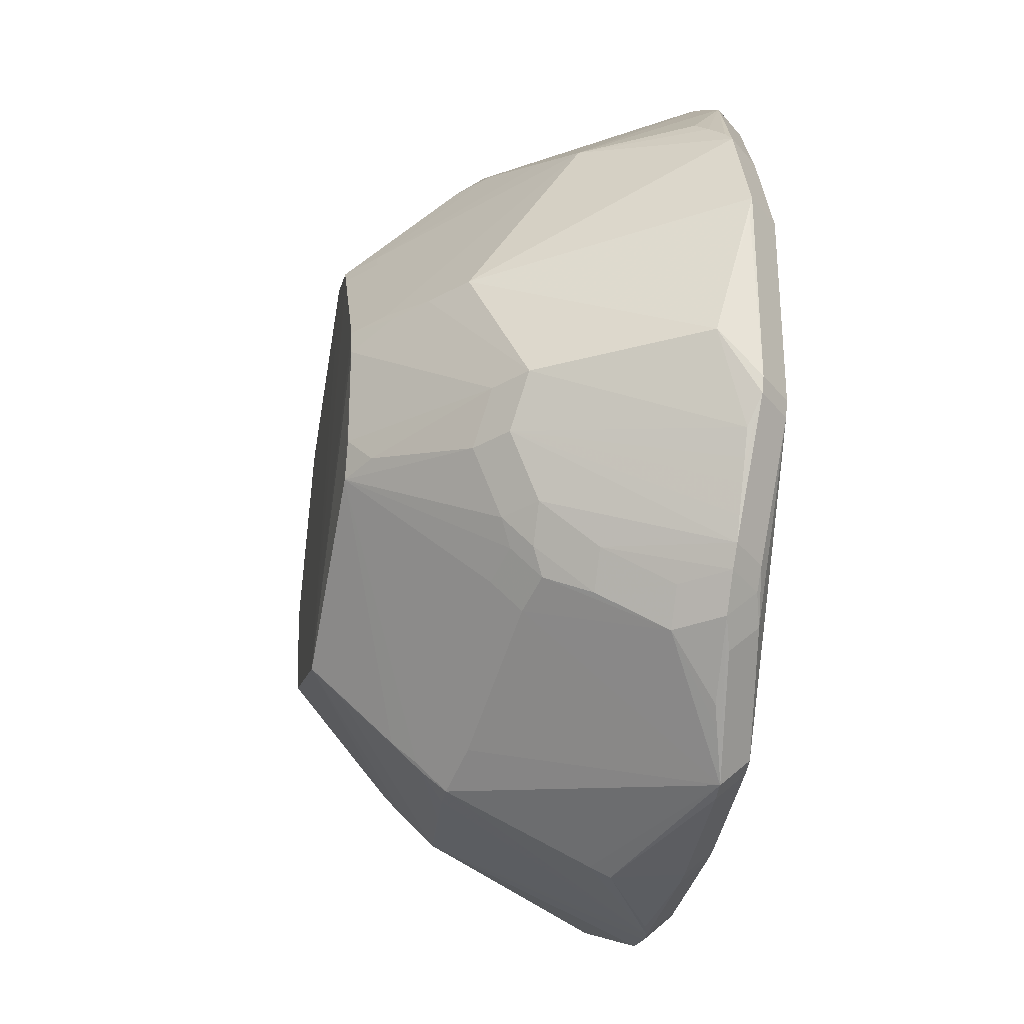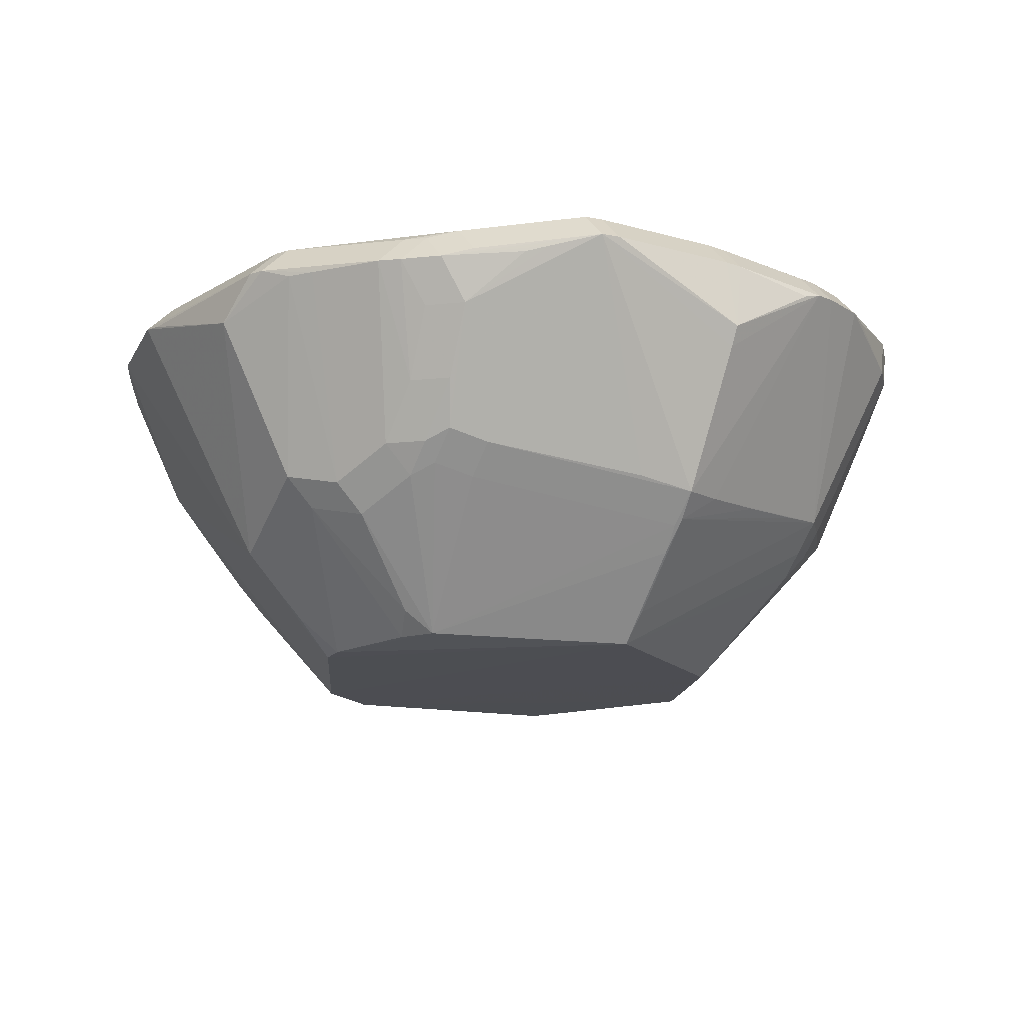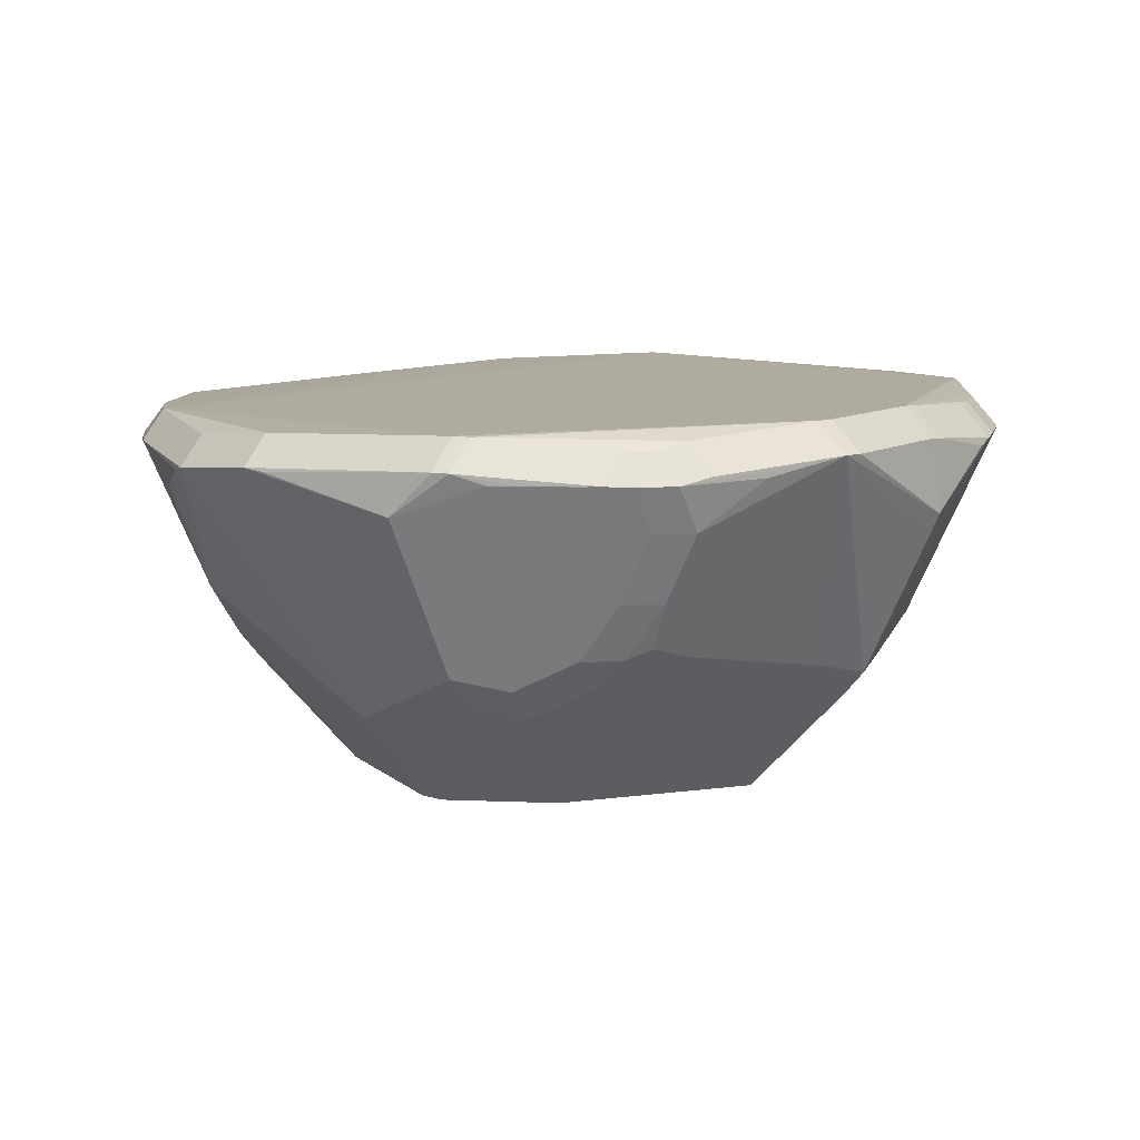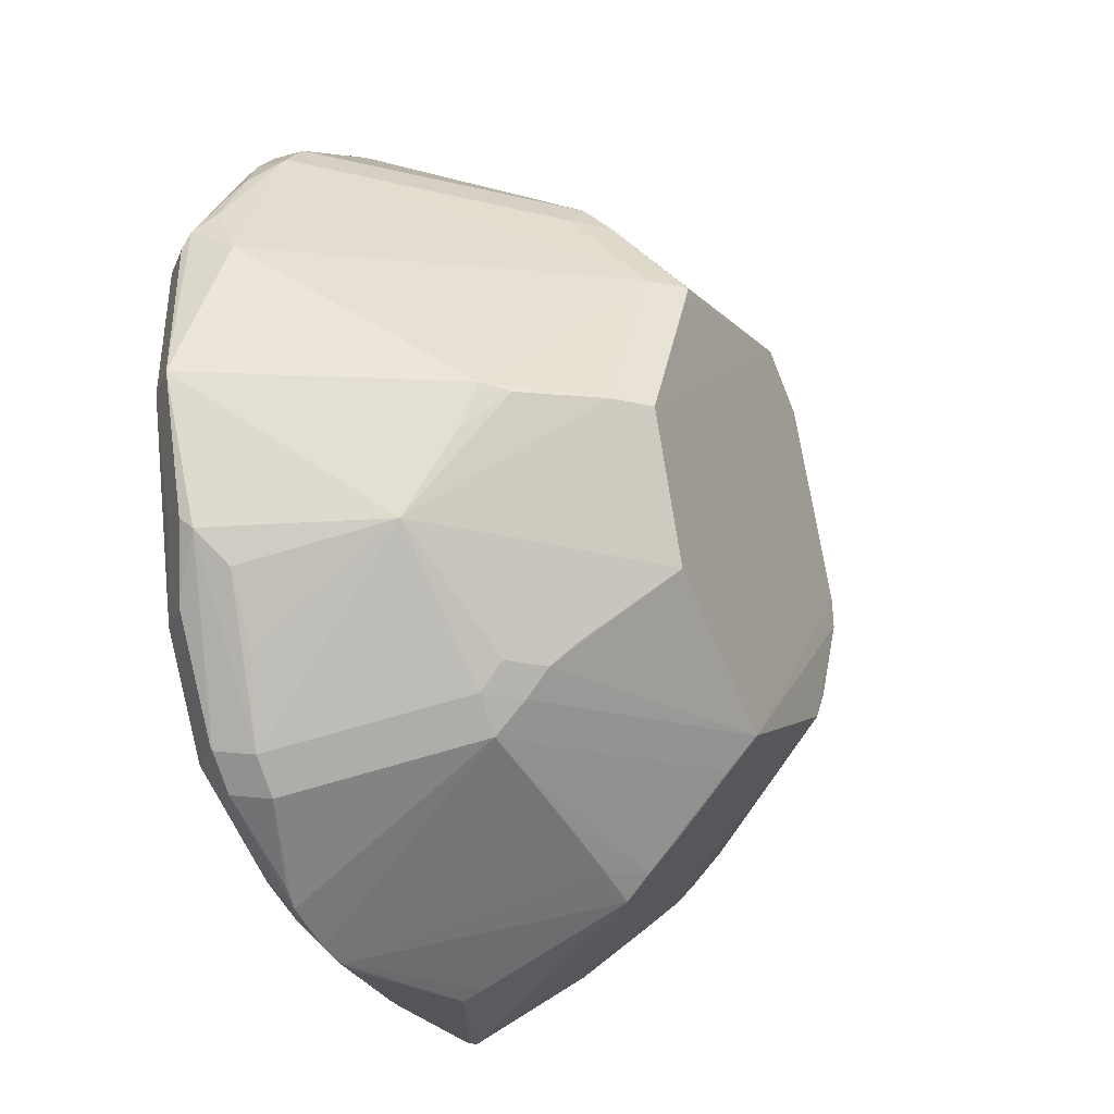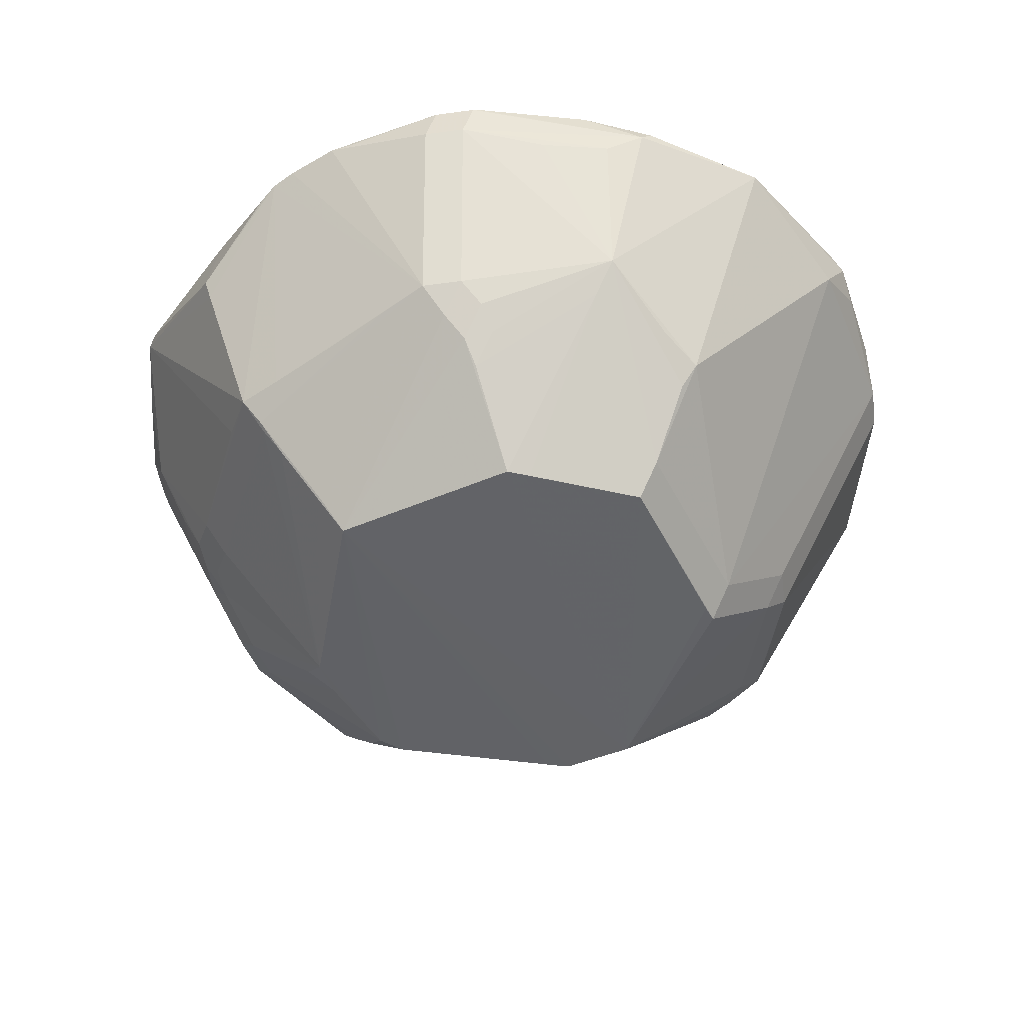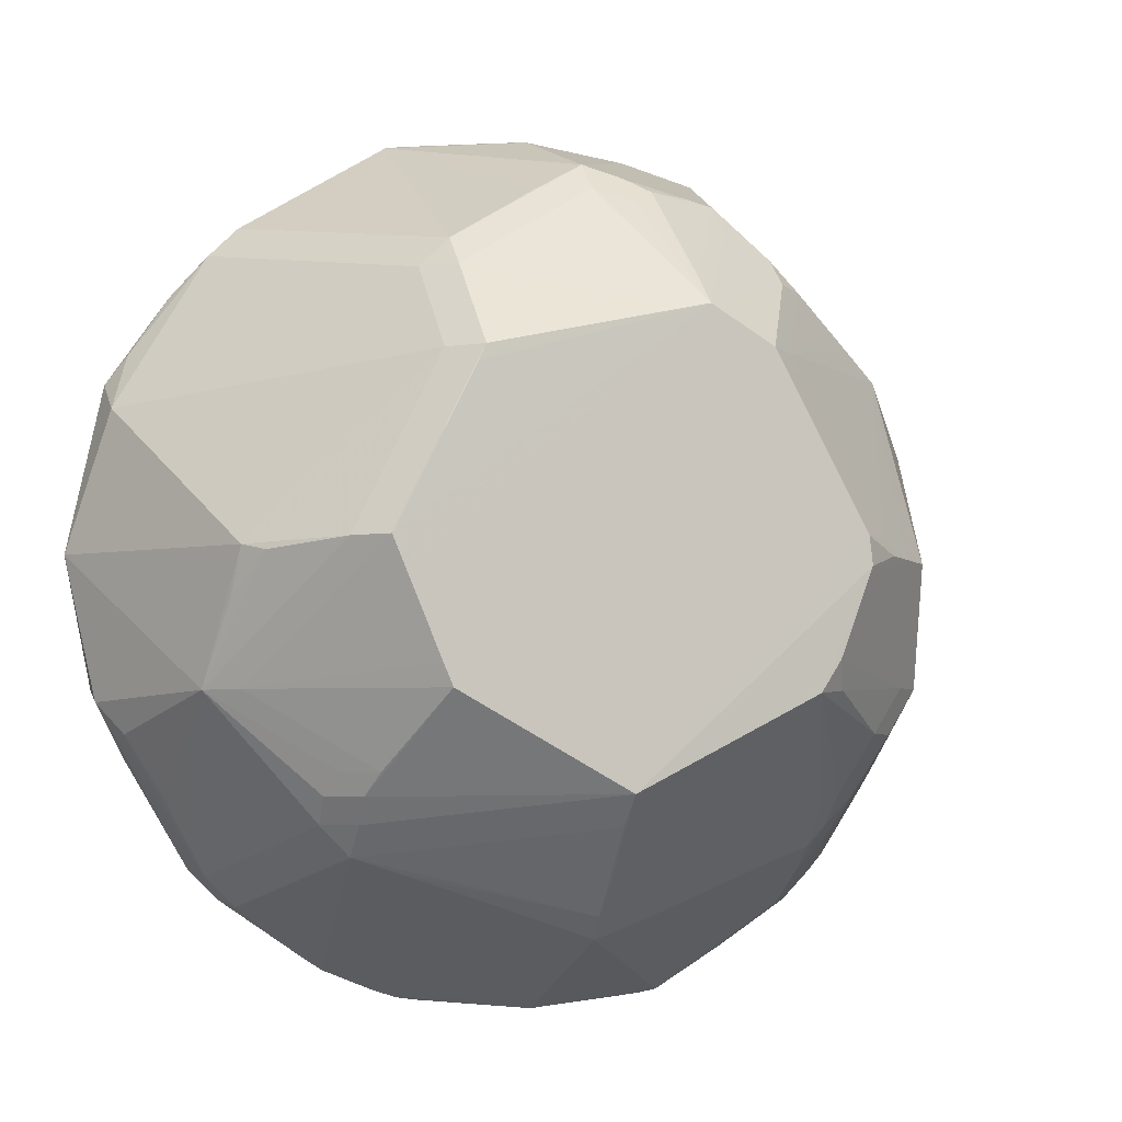
<metadata>
{"format":"obj","ext":"obj","renderer":"f3d","projection":"perspective","resolution":1024,"background":"white","views":[{"elev":-38.7,"azim":-99.8,"up":"+Y"},{"elev":-15.9,"azim":-32.5,"up":"+Z"},{"elev":9.0,"azim":-54.1,"up":"+Z"},{"elev":-26.9,"azim":115.5,"up":"+Y"},{"elev":-51.2,"azim":53.3,"up":"+Z"},{"elev":-5.4,"azim":160.4,"up":"+Y"}]}
</metadata>
<code>
v -0.04226 0.03865 -0.05061
v -0.03513 0.03865 -0.05774
v 0.06309 -0.001178 -0.05103
v 0.05596 -0.001178 -0.05816
v -0.05365 -0.09264 0.02639
v 0.04226 -0.03328 -0.05797
v 0.08284 -0.01249 -0.02554
v 0.07746 -0.00315 -0.03513
v -0.08148 0.0458 -0.006838
v -0.1014 -0.03889 0.02844
v -0.09425 -0.03889 0.03556
v -0.03442 0.08404 -0.01723
v -0.03442 0.07691 -0.02435
v -0.08499 -0.06489 0.0256
v 0.06179 -0.05612 -0.02578
v 0.05466 -0.05612 -0.03291
v -0.0438 -0.03311 -0.05593
v -0.04862 -0.02551 -0.05609
v 0.02739 0.06645 -0.0368
v 0.09548 -0.04694 0.0315
v 0.08835 -0.04694 0.03863
v -0.004354 0.1037 0.01455
v 0.003434 -0.1042 0.03095
v 0.003434 -0.09707 0.03808
v -0.001446 -0.08809 -0.02497
v -0.001446 -0.08096 -0.0321
v -0.05043 -0.07049 -0.01559
v -0.05043 -0.06336 -0.02271
v -0.02417 0.04812 -0.05789
v 0.1014 0.0413 0.03127
v 0.0943 0.0413 0.0384
v -0.09496 0.04561 0.01881
v 0.02528 -0.07897 -0.02315
v 0.1036 -0.03412 0.02398
v 0.07768 -0.07447 0.02227
v 0.07055 -0.0816 0.02227
v -0.02559 0.1028 0.01984
v -0.08889 -0.05907 0.02564
v 0.1016 0.03415 0.02016
v -0.0641 -0.08574 0.02726
v -0.0641 -0.07861 0.03439
v 0.02999 0.1041 0.0275
v 0.02999 0.09695 0.03463
v -0.02664 0.08479 -0.02015
v 0.02955 -0.1037 0.02889
v 0.02955 -0.09656 0.03601
v -0.04362 -0.09953 0.02922
v -0.07663 -0.0412 -0.02286
v -0.0695 -0.0412 -0.02999
v -0.07068 -0.0552 -0.01535
v -0.06355 -0.06232 -0.01535
v -0.06355 -0.0552 -0.02248
v 0.09674 0.04801 0.0274
v -0.08497 -0.03025 -0.01995
v -0.07784 -0.03025 -0.02707
v 0.03549 -0.1018 0.02955
v 0.03549 -0.09463 0.03668
v -0.1082 0.002994 0.0263
v 0.0121 0.08365 -0.02359
v 0.1106 0.0003316 0.02858
v 0.1035 0.0003316 0.0357
v 0.04459 -0.02791 -0.058
v -0.0642 0.05639 -0.01784
v -0.09555 -0.04898 0.02567
v 0.04287 0.06143 -0.03248
v 0.03574 0.06856 -0.03248
v 0.03574 0.06143 -0.03961
v -0.03377 -0.1041 0.0306
v -0.03377 -0.09698 0.03773
v 0.003628 0.103 0.008849
v -0.08172 -0.06982 0.02567
v -0.07459 -0.06982 0.0328
v 0.0004403 -0.06364 -0.04962
v -0.1034 -0.02853 0.01819
v -0.0356 0.1027 0.02727
v -0.0356 0.09556 0.0344
v -0.009036 0.05069 -0.05798
v 0.09786 -0.04166 0.01808
v -0.1 -0.04263 0.02831
v -0.09291 -0.04263 0.03544
v -0.04249 0.0971 0.01616
v -0.09947 -0.02991 0.01123
v 0.04211 -0.07336 -0.02161
v -0.06977 -0.06548 -0.001759
v -0.06264 -0.07261 -0.001759
v 0.04767 -0.09691 0.02989
v 0.04767 -0.08978 0.03702
v -0.07106 -0.0745 0.01467
v -0.06393 -0.08163 0.01467
v -0.1088 0.008149 0.02703
v -0.1017 0.008149 0.03416
v -0.0859 0.06302 0.02782
v -0.07878 0.07014 0.02782
v -0.07878 0.06302 0.03495
v -0.0488 -0.09597 0.02774
v -0.03945 0.04363 -0.05067
v -0.03233 0.04363 -0.0578
v -0.08093 -0.00133 -0.03312
v 0.07769 0.07337 0.03116
v 0.07056 0.0805 0.03116
v 0.07056 0.07337 0.03828
v -0.09841 0.04111 0.02117
v -0.0632 0.08522 0.0274
v -0.0632 0.07809 0.03452
v 0.08842 -0.05592 0.01834
v -0.07782 -0.07414 0.02544
v -0.07069 -0.08127 0.02544
v -0.07069 -0.07414 0.03257
v -0.07291 -0.001271 -0.04136
v -0.06578 -0.001271 -0.04849
v 0.1021 0.0368 0.03305
v 0.095 0.0368 0.04018
v -0.06244 0.002326 -0.0501
v -0.05531 0.002326 -0.05723
v 0.05959 -0.05086 -0.0312
v 0.05247 -0.05086 -0.03832
v -0.05146 -0.03224 -0.05073
v 0.03702 0.03648 -0.05813
v 0.08687 0.06274 0.0275
v 0.0524 -0.00928 -0.05811
v -0.06327 -0.004505 -0.04997
v -0.05614 -0.004505 -0.0571
v 0.04238 0.04039 -0.05092
v 0.03525 0.04039 -0.05805
v 0.0893 0.0592 0.02855
v 0.0004818 -0.106 0.01393
v 0.07877 0.07227 0.02268
v 0.07164 0.07939 0.02268
v -0.009359 0.08758 -0.0235
v -0.009359 0.08045 -0.03062
v -0.1042 0.03228 0.025
v -0.09709 0.03228 0.03213
v -0.1021 0.03593 0.02399
v 0.08172 -0.001636 -0.02961
v -0.0597 -0.06766 -0.01274
v -0.0597 -0.06053 -0.01986
v -0.07264 0.07688 0.02602
v -0.06551 0.08401 0.02602
v -0.07028 0.05268 -0.01401
v -0.0532 0.06343 -0.02447
v -0.04607 0.07056 -0.02447
v -0.04607 0.06343 -0.03159
v -0.01388 -0.08429 -0.02182
v 0.1042 -0.03144 0.02708
v 0.09705 -0.03144 0.03421
v 0.06142 -0.0623 -0.02033
v 0.05429 -0.06943 -0.02033
v 0.05429 -0.0623 -0.02746
v 0.0799 -0.07284 0.03152
v 0.07277 -0.07996 0.03152
v 0.07277 -0.07284 0.03865
v 0.09666 -0.04503 0.03069
v -0.0004309 -0.08272 -0.03073
v -0.0004309 -0.07559 -0.03786
v -0.01528 0.08421 -0.0265
v -0.01528 0.07709 -0.03362
v 0.001162 -0.06269 -0.05051
v 0.001162 -0.05556 -0.05763
v -0.0008692 -0.1042 0.03118
v -0.0008692 -0.09705 0.03831
v 0.008844 -0.08454 -0.02444
v -0.0382 -0.1032 0.03062
v -0.0382 -0.09609 0.03775
v 0.008336 0.1038 0.01472
v -0.01684 0.05958 -0.05085
v -0.01684 0.05246 -0.05798
v -0.0004841 0.09118 -0.01952
v -0.0004841 0.08405 -0.02665
v 0.02465 -0.1043 0.02741
v 0.08029 -0.0722 0.03179
v 0.07316 -0.07933 0.03179
v 0.07316 -0.0722 0.03891
v -0.09192 -0.05453 0.02566
v -0.06325 -0.07713 0.006439
v 0.0338 0.1035 0.02797
v 0.0338 0.09638 0.0351
v 0.05252 -0.09388 0.02911
v 0.08681 -0.03265 -0.01467
v 0.07968 -0.03265 -0.0218
v 0.0003347 -0.1038 0.009011
f 60 178 134
f 134 39 60
f 172 112 160
f 21 112 172
f 11 112 94
f 122 158 17
f 120 166 4
f 6 120 4
f 158 166 6
f 166 120 6
f 61 112 21
f 21 145 61
f 91 11 94
f 94 132 91
f 74 58 90
f 68 162 126
f 160 112 163
f 112 11 163
f 98 74 90
f 54 74 98
f 3 8 178
f 134 8 3
f 7 134 178
f 178 8 7
f 7 8 134
f 178 146 15
f 148 146 147
f 62 6 4
f 162 143 25
f 94 112 101
f 60 39 30
f 57 87 24
f 24 172 160
f 24 87 172
f 35 146 178
f 144 20 152
f 82 74 54
f 56 147 86
f 160 163 69
f 100 128 175
f 54 98 109
f 178 15 115
f 16 148 158
f 158 6 16
f 161 25 153
f 147 153 157
f 158 154 73
f 17 158 73
f 73 154 17
f 126 162 180
f 162 25 180
f 17 154 26
f 76 101 176
f 94 101 76
f 176 43 76
f 31 101 112
f 100 101 99
f 53 39 127
f 53 30 39
f 60 30 111
f 172 87 151
f 86 147 36
f 178 78 105
f 105 35 178
f 78 35 105
f 144 152 34
f 34 78 178
f 34 149 35
f 34 35 78
f 34 152 20
f 34 178 60
f 60 144 34
f 74 82 64
f 64 79 74
f 64 82 54
f 58 74 10
f 74 79 10
f 90 58 10
f 57 24 46
f 162 47 95
f 80 163 11
f 80 41 163
f 18 55 122
f 18 122 17
f 67 77 166
f 156 130 166
f 29 166 158
f 81 44 12
f 129 44 81
f 54 109 121
f 114 2 158
f 158 122 114
f 9 109 98
f 6 62 179
f 179 62 4
f 116 16 6
f 6 179 116
f 33 147 161
f 161 153 33
f 94 76 104
f 127 99 119
f 119 53 127
f 177 150 86
f 177 36 150
f 86 36 177
f 170 34 20
f 149 34 170
f 172 171 170
f 41 80 72
f 38 71 79
f 126 169 23
f 27 143 162
f 27 25 143
f 5 95 107
f 107 95 47
f 162 40 107
f 107 47 162
f 55 18 117
f 117 18 17
f 77 67 124
f 166 77 124
f 59 175 66
f 66 175 128
f 166 130 168
f 158 2 97
f 97 29 158
f 166 29 97
f 97 142 166
f 166 142 13
f 37 129 81
f 81 75 37
f 44 129 155
f 155 12 44
f 155 165 12
f 93 92 94
f 138 103 75
f 138 75 81
f 138 93 103
f 110 114 122
f 109 9 113
f 113 9 1
f 32 102 92
f 92 9 32
f 32 9 102
f 131 9 98
f 102 9 131
f 131 98 90
f 83 153 147
f 147 33 83
f 83 33 153
f 125 99 30
f 125 119 99
f 30 53 125
f 53 119 125
f 71 38 14
f 79 64 173
f 173 38 79
f 45 23 169
f 45 180 25
f 126 180 45
f 45 169 126
f 45 25 161
f 161 147 45
f 147 56 45
f 159 68 126
f 126 23 159
f 17 26 28
f 28 136 17
f 135 27 89
f 89 174 135
f 89 27 162
f 162 95 89
f 89 95 5
f 5 107 89
f 106 71 84
f 71 50 84
f 48 50 71
f 71 14 48
f 48 14 38
f 38 173 48
f 48 64 54
f 48 173 64
f 41 72 108
f 106 107 108
f 4 166 118
f 118 124 4
f 166 124 118
f 134 3 123
f 39 134 123
f 127 39 123
f 59 66 167
f 167 175 59
f 129 37 167
f 19 168 67
f 19 67 166
f 166 168 19
f 96 9 139
f 1 9 96
f 22 75 42
f 42 164 22
f 22 37 75
f 81 12 141
f 141 138 81
f 139 9 137
f 137 9 92
f 133 131 92
f 92 102 133
f 102 131 133
f 106 84 88
f 127 123 65
f 67 66 65
f 70 22 164
f 37 22 70
f 42 175 70
f 70 164 42
f 70 167 37
f 175 167 70
f 139 137 140
f 140 141 142
f 135 174 85
f 85 51 135
f 174 89 85
f 49 117 17
f 55 117 49
f 63 140 96
f 63 96 139
f 139 140 63
f 52 51 50
f 17 136 52
f 52 49 17
f 61 145 144
f 61 144 60
f 144 145 20
f 20 145 21
f 56 87 57
f 86 87 56
f 69 163 162
f 162 68 69
f 175 43 176
f 42 43 175
f 175 101 100
f 176 101 175
f 16 15 146
f 16 146 148
f 148 147 157
f 158 148 157
f 157 154 158
f 157 153 154
f 154 153 26
f 26 153 25
f 76 43 42
f 42 75 76
f 99 31 30
f 101 31 99
f 99 128 100
f 127 128 99
f 111 61 60
f 112 61 111
f 30 31 111
f 111 31 112
f 150 171 151
f 151 171 172
f 151 87 86
f 86 150 151
f 146 35 36
f 36 147 146
f 149 36 35
f 150 36 149
f 11 91 10
f 10 91 90
f 11 10 80
f 80 10 79
f 162 163 40
f 163 41 40
f 121 55 54
f 122 55 121
f 4 3 179
f 179 3 178
f 15 16 116
f 116 115 15
f 116 179 178
f 178 115 116
f 104 76 75
f 75 103 104
f 170 20 21
f 21 172 170
f 170 171 150
f 150 149 170
f 72 80 79
f 79 71 72
f 12 165 13
f 13 165 166
f 155 129 130
f 130 156 155
f 166 165 155
f 155 156 166
f 93 104 103
f 94 104 93
f 122 121 110
f 110 121 109
f 113 110 109
f 114 110 113
f 2 114 113
f 113 1 2
f 94 92 131
f 131 132 94
f 90 91 131
f 131 91 132
f 45 56 57
f 57 46 45
f 45 46 24
f 24 23 45
f 159 69 68
f 160 69 159
f 159 23 24
f 159 24 160
f 28 26 25
f 25 27 28
f 28 27 135
f 135 136 28
f 108 40 41
f 108 107 40
f 108 72 71
f 108 71 106
f 123 3 4
f 4 124 123
f 67 168 167
f 167 66 67
f 130 129 167
f 167 168 130
f 2 1 96
f 96 97 2
f 12 13 141
f 141 13 142
f 93 138 137
f 92 93 137
f 88 89 107
f 88 107 106
f 65 123 124
f 65 124 67
f 65 128 127
f 65 66 128
f 140 137 138
f 138 141 140
f 97 96 140
f 142 97 140
f 50 51 85
f 85 84 50
f 89 88 85
f 85 88 84
f 54 55 49
f 49 48 54
f 48 49 52
f 50 48 52
f 52 136 135
f 135 51 52

</code>
